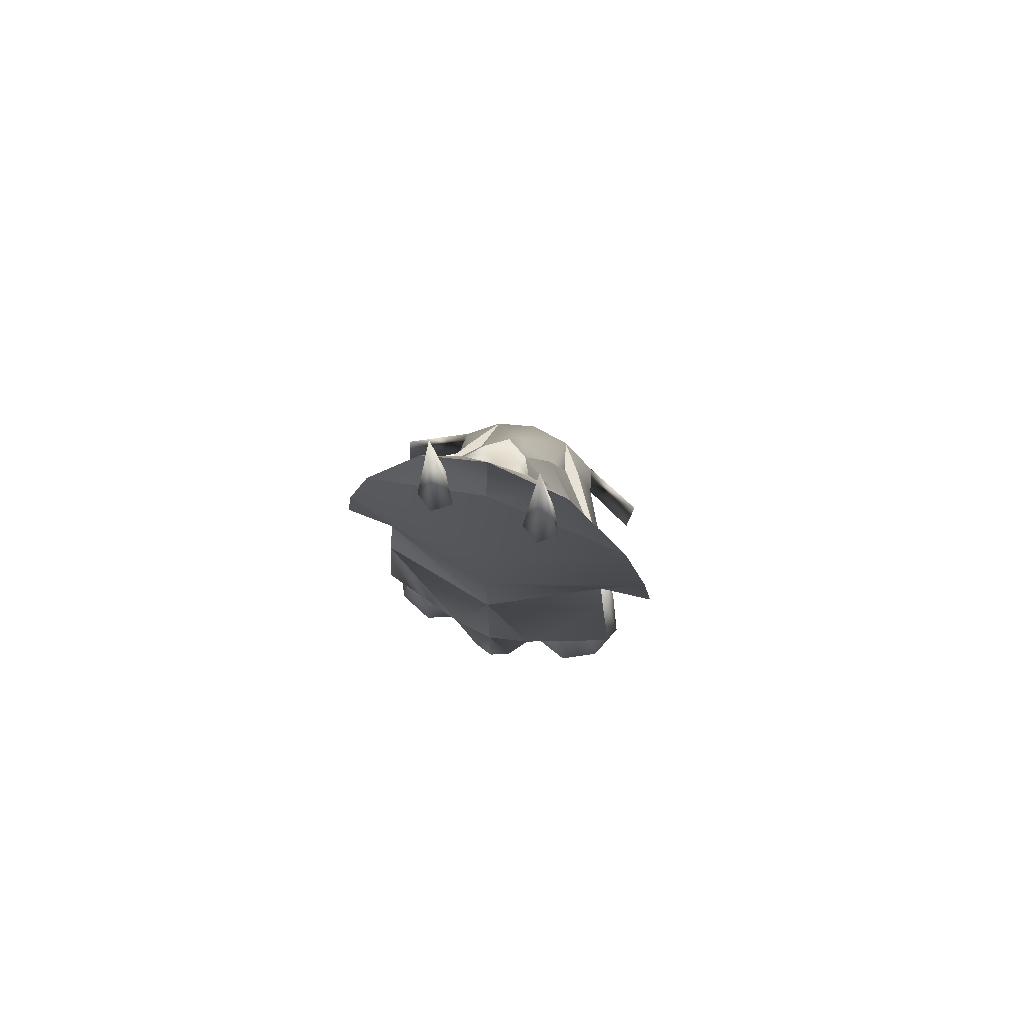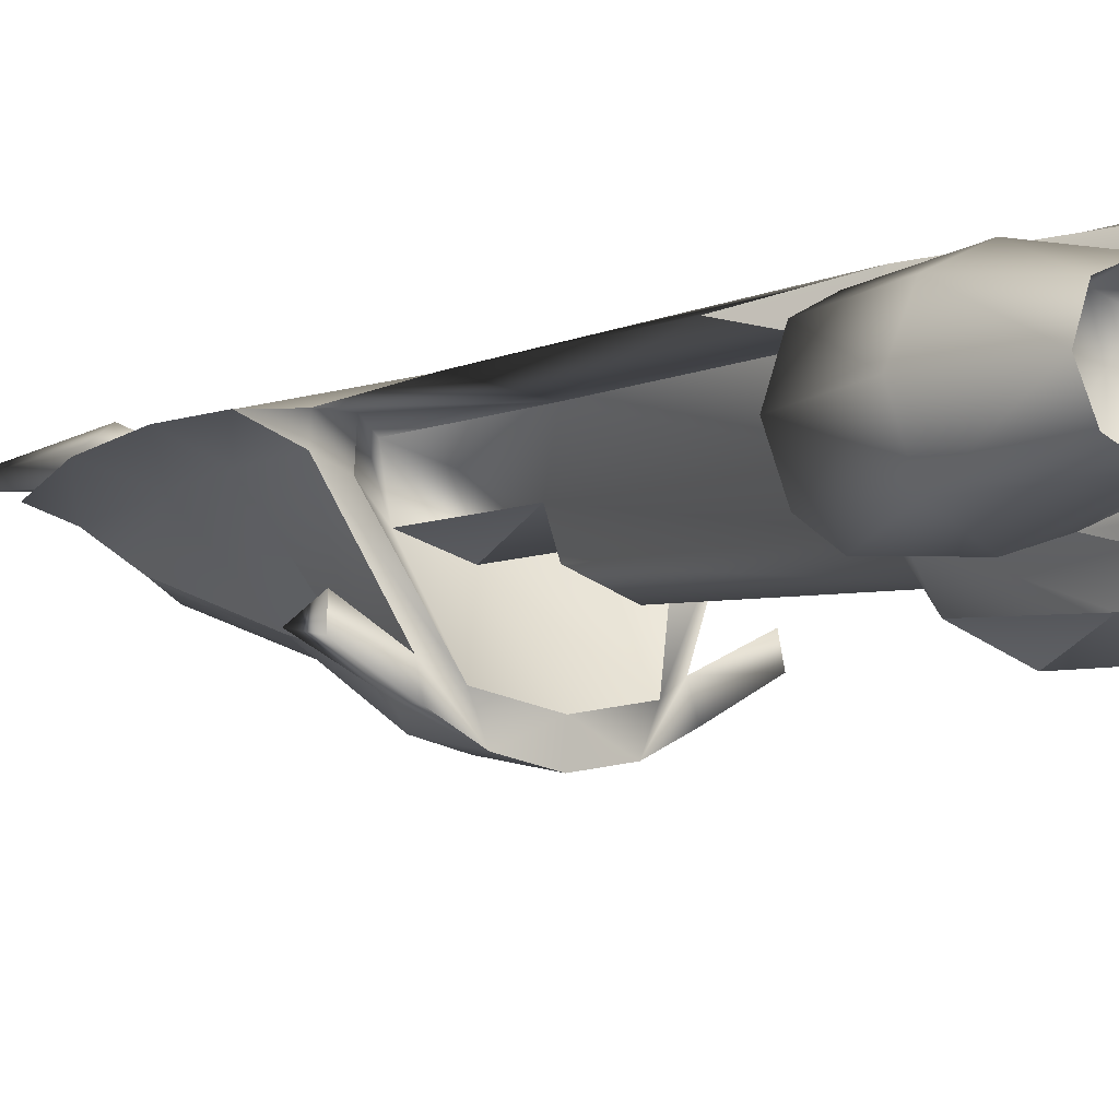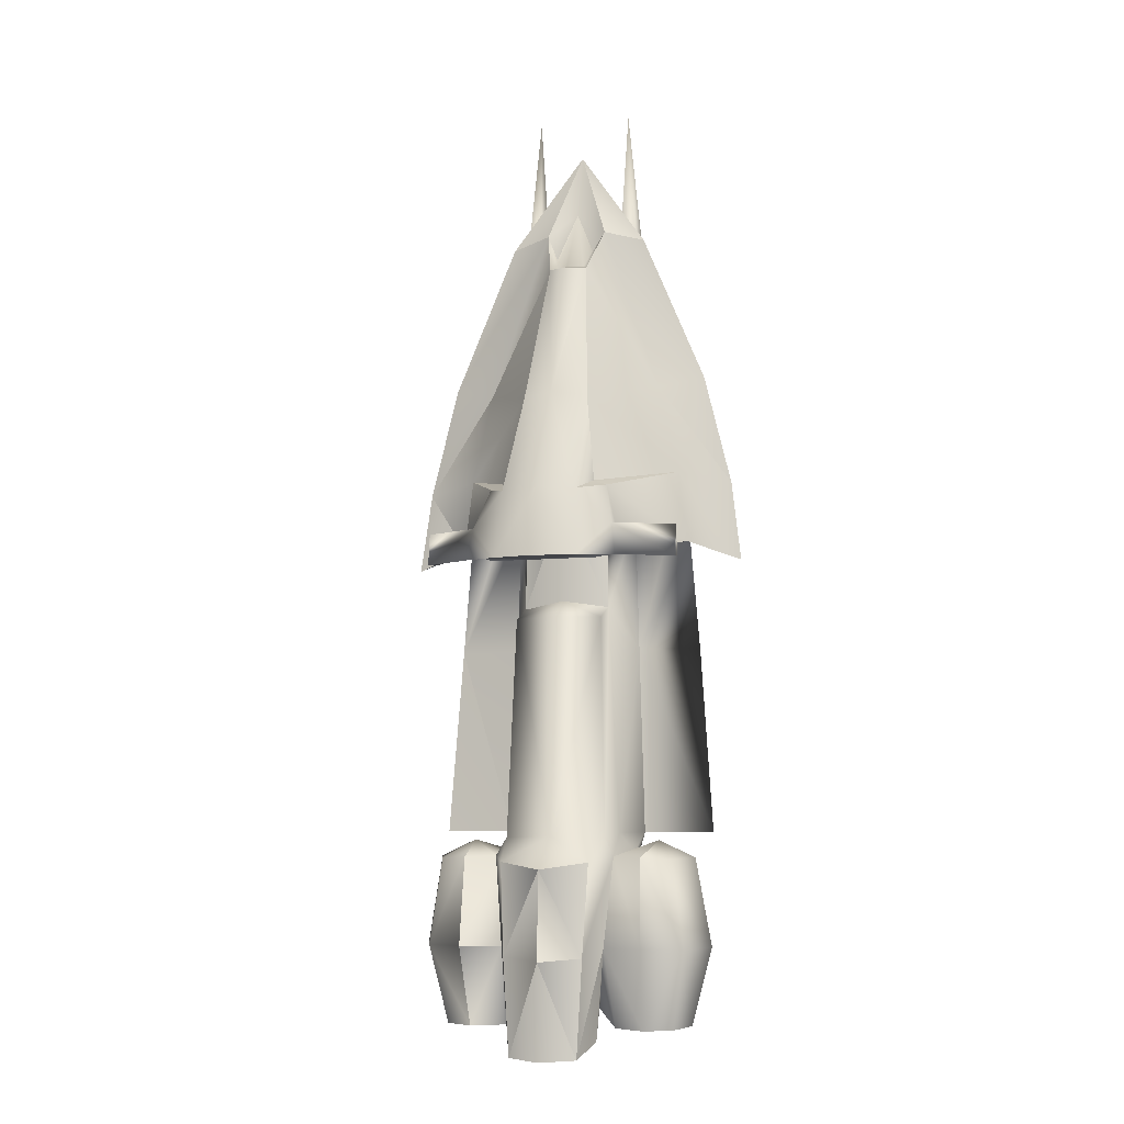
<metadata>
{"format":"obj","ext":"obj","renderer":"f3d","projection":"perspective","resolution":1024,"background":"white","views":[{"elev":75.6,"azim":17.0,"up":"+Y"},{"elev":-7.2,"azim":-37.7,"up":"+Z"},{"elev":-7.0,"azim":-162.1,"up":"+Y"}]}
</metadata>
<code>
g default
v -0.1098 -0.4419 -0.2161
v -0.08852 0.9714 -0.02632
v -0.09532 0.6104 -0.003495
v -0.1259 0.6114 -0.02678
v -0.1132 0.6122 -0.06308
v -0.07469 0.6116 -0.06228
v -0.09451 0.4919 -0.04741
v -0.1664 -0.6006 -0.2513
v -0.2364 -0.6015 -0.2183
v -0.163 -0.4444 -0.2347
v -0.215 -0.4467 -0.2085
v -0.2681 -0.6014 -0.1389
v -0.2403 -0.4444 -0.1436
v -0.215 -0.4449 -0.07426
v -0.2364 -0.6018 -0.06896
v -0.1664 -0.6036 -0.03611
v -0.1668 -0.4451 -0.04891
v -0.09059 -0.6043 -0.0662
v -0.1153 -0.4398 -0.06504
v -0.09451 -0.6012 -0.2287
v -0.16 -0.7433 -0.2099
v -0.1038 -0.7419 -0.1873
v -0.07803 -0.707 -0.1975
v -0.2099 -0.742 -0.1888
v -0.2309 -0.7388 -0.1382
v -0.2222 -0.6918 -0.1413
v -0.2041 -0.6974 -0.1847
v -0.2099 -0.7357 -0.08729
v -0.2059 -0.6852 -0.09835
v -0.1597 -0.7344 -0.0662
v -0.1622 -0.6828 -0.08037
v -0.1141 -0.7355 -0.08222
v -0.1196 -0.684 -0.09317
v -0.174 -0.4141 -0.1468
v -0.1606 -0.6993 -0.2027
v -0.1668 -0.7037 -0.1403
v -0.09866 -0.6893 -0.14
v -0.08783 -0.7388 -0.1355
v -0.1157 -0.6947 -0.1824
v -0.1284 -0.4003 -0.07426
v -0.256 -0.4004 -0.07023
v -0.1192 -0.06467 -0.07392
v -0.2317 -0.06501 -0.06159
v -0.07976 0.007369 -0.1407
v -0.1033 -0.4018 -0.1554
v -0.09221 -0.4095 -0.2092
v -0.0801 -0.01522 -0.1913
v 0 -0.4065 -0.2397
v 0 -0.0143 -0.2176
v 0 0.3905 0.001807
v -0.2958 0.239 -0.07081
v 0 0.1788 0.001807
v -0.2154 0.1316 -0.06343
v 0 -0.03274 0.001807
v 0 -0.765 -0.2367
v 0 -0.7145 -0.2059
v -0.07987 -0.7627 -0.2239
v -0.06166 -0.7881 -0.2817
v 0 -0.7915 -0.3064
v -0.1382 0.08413 -0.2979
v -0.07607 0.08194 -0.3305
v -0.1375 0.09796 -0.2558
v -0.09739 0.0824 -0.2793
v -0.2018 0.2592 -0.09559
v -0.1091 0.2161 -0.2498
v -0.2184 0.129 -0.09778
v -0.2324 0.08321 -0.2487
v -0.2279 0.08782 -0.2111
v -0.1287 0.1422 -0.2867
v -0.2339 0.1413 -0.2375
v -0.06823 0.2035 -0.308
v -0.08506 0.2256 -0.2481
v -0.06028 0.3905 -0.2098
v -0.1647 0.4215 -0.09317
v -0.1292 0.7134 -0.06654
v 0 0.7388 -0.02528
v 0 0.8938 -0.03969
v -0.05636 0.7317 -0.08106
v 0 0.7718 -0.07104
v 0 0.3965 -0.2352
v 0 0.2076 -0.321
v -0.2454 0.44 -0.06896
v -0.3145 0.09335 -0.07876
v 0 0.08194 -0.344
v -0.07872 0.2121 -0.1389
v -0.1654 0.1427 -0.1114
v 0 0.01843 -0.1652
v -0.1121 0.1841 -0.07092
v -0.1687 0.1335 -0.06251
v 0 0.2009 -0.1645
v 0 0.0801 -0.2969
v -0.03562 0.651 -0.1325
v -0.02559 0.6556 -0.1194
v -0.03757 0.6834 -0.08233
v 0 0.6477 -0.156
v -0.08068 -0.4515 -0.2731
v 0 -0.4637 -0.3062
v -0.06362 0.6104 -0.02539
v -0.1264 -0.4353 -0.1368
v -0.07227 -0.6155 -0.2829
v 0 -0.6217 -0.3123
v -0.06074 -0.6653 -0.0481
v -0.06547 -0.6852 -0.138
v 0 -0.6793 -0.04649
v 0 -0.6973 -0.1351
v 0 -0.6253 0.001346
v -0.04011 -0.626 -0.01283
v -0.0831 -0.4005 -0.01375
v 0 -0.4006 0.001577
v 0 0.6518 -0.1417
v 0.06362 0.6104 -0.02539
v 0.09532 0.6104 -0.003495
v 0.08852 0.9714 -0.02632
v 0.1259 0.6114 -0.02678
v 0.1132 0.6122 -0.06308
v 0.07469 0.6116 -0.06228
v 0.09451 0.4919 -0.04741
v 0.1664 -0.6006 -0.2513
v 0.163 -0.4444 -0.2347
v 0.2364 -0.6015 -0.2183
v 0.215 -0.4467 -0.2085
v 0.2681 -0.6014 -0.1389
v 0.2403 -0.4444 -0.1436
v 0.215 -0.4449 -0.07426
v 0.2364 -0.6018 -0.06896
v 0.1664 -0.6036 -0.03611
v 0.1668 -0.4451 -0.04891
v 0.09059 -0.6043 -0.0662
v 0.1153 -0.4398 -0.06504
v 0.16 -0.7433 -0.2099
v 0.09451 -0.6012 -0.2287
v 0.1038 -0.7419 -0.1873
v 0.07803 -0.707 -0.1975
v 0.2099 -0.742 -0.1888
v 0.2309 -0.7388 -0.1382
v 0.2222 -0.6918 -0.1413
v 0.2041 -0.6974 -0.1847
v 0.2099 -0.7357 -0.08729
v 0.2059 -0.6852 -0.09835
v 0.1597 -0.7344 -0.0662
v 0.1622 -0.6828 -0.08037
v 0.1141 -0.7355 -0.08222
v 0.1196 -0.684 -0.09317
v 0.174 -0.4141 -0.1468
v 0.1606 -0.6993 -0.2027
v 0.1668 -0.7037 -0.1403
v 0.09866 -0.6893 -0.14
v 0.08783 -0.7388 -0.1355
v 0.1157 -0.6947 -0.1824
v 0.256 -0.4004 -0.07023
v 0.1284 -0.4003 -0.07426
v 0.2317 -0.06501 -0.06159
v 0.1192 -0.06467 -0.07392
v 0.07976 0.007369 -0.1407
v 0.1033 -0.4018 -0.1554
v 0.09221 -0.4095 -0.2092
v 0.0801 -0.01522 -0.1913
v 0.2958 0.239 -0.07081
v 0.2154 0.1316 -0.06343
v 0.07987 -0.7627 -0.2239
v 0.06166 -0.7881 -0.2817
v 0.1392 0.08309 -0.2992
v 0.1389 0.09796 -0.2558
v 0.07607 0.08194 -0.3305
v 0.09739 0.0824 -0.2793
v 0.2018 0.2592 -0.09559
v 0.2184 0.129 -0.09778
v 0.1091 0.2161 -0.2529
v 0.2324 0.08321 -0.2487
v 0.2279 0.08782 -0.2111
v 0.1297 0.1412 -0.2882
v 0.2339 0.1413 -0.2375
v 0.06823 0.2035 -0.308
v 0.08506 0.2256 -0.2481
v 0.06028 0.3905 -0.2098
v 0.1647 0.4215 -0.09317
v 0.1292 0.7134 -0.06654
v 0.05636 0.7317 -0.08106
v 0.2454 0.44 -0.06896
v 0.3145 0.09335 -0.07876
v 0.1654 0.1427 -0.1114
v 0.07872 0.2121 -0.1389
v 0.1121 0.1841 -0.07092
v 0.1687 0.1335 -0.06251
v 0.03562 0.651 -0.1325
v 0.02559 0.6556 -0.1194
v 0.03757 0.6834 -0.08233
v 0.08068 -0.4515 -0.2731
v 0.1098 -0.4419 -0.2161
v 0.1264 -0.4353 -0.1368
v 0.07227 -0.6155 -0.2829
v 0.06074 -0.6653 -0.0481
v 0.06547 -0.6852 -0.138
v 0.04011 -0.626 -0.01283
v 0.0831 -0.4005 -0.01375
v -0.1098 -0.4419 -0.2161
v -0.08852 0.9714 -0.02632
v -0.09532 0.6104 -0.003495
v -0.1259 0.6114 -0.02678
v -0.1132 0.6122 -0.06308
v -0.07469 0.6116 -0.06228
v -0.09451 0.4919 -0.04741
v -0.1664 -0.6006 -0.2513
v -0.2364 -0.6015 -0.2183
v -0.163 -0.4444 -0.2347
v -0.215 -0.4467 -0.2085
v -0.2681 -0.6014 -0.1389
v -0.2403 -0.4444 -0.1436
v -0.215 -0.4449 -0.07426
v -0.2364 -0.6018 -0.06896
v -0.1664 -0.6036 -0.03611
v -0.1668 -0.4451 -0.04891
v -0.09059 -0.6043 -0.0662
v -0.1153 -0.4398 -0.06504
v -0.09451 -0.6012 -0.2287
v -0.16 -0.7433 -0.2099
v -0.1038 -0.7419 -0.1873
v -0.07803 -0.707 -0.1975
v -0.2099 -0.742 -0.1888
v -0.2309 -0.7388 -0.1382
v -0.2222 -0.6918 -0.1413
v -0.2041 -0.6974 -0.1847
v -0.2099 -0.7357 -0.08729
v -0.2059 -0.6852 -0.09835
v -0.1597 -0.7344 -0.0662
v -0.1622 -0.6828 -0.08037
v -0.1141 -0.7355 -0.08222
v -0.1196 -0.684 -0.09317
v -0.174 -0.4141 -0.1468
v -0.1606 -0.6993 -0.2027
v -0.1668 -0.7037 -0.1403
v -0.09866 -0.6893 -0.14
v -0.08783 -0.7388 -0.1355
v -0.1157 -0.6947 -0.1824
v -0.1284 -0.4003 -0.07426
v -0.256 -0.4004 -0.07023
v -0.1192 -0.06467 -0.07392
v -0.2317 -0.06501 -0.06159
v -0.07976 0.007369 -0.1407
v -0.1033 -0.4018 -0.1554
v -0.09221 -0.4095 -0.2092
v -0.0801 -0.01522 -0.1913
v 0 -0.4065 -0.2397
v 0 -0.0143 -0.2176
v 0 0.3905 0.001807
v -0.2958 0.239 -0.07081
v 0 0.1788 0.001807
v -0.2154 0.1316 -0.06343
v 0 -0.03274 0.001807
v 0 -0.765 -0.2367
v 0 -0.7145 -0.2059
v -0.07987 -0.7627 -0.2239
v -0.06166 -0.7881 -0.2817
v 0 -0.7915 -0.3064
v -0.1382 0.08413 -0.2979
v -0.07607 0.08194 -0.3305
v -0.1375 0.09796 -0.2558
v -0.09739 0.0824 -0.2793
v -0.2018 0.2592 -0.09559
v -0.1091 0.2161 -0.2498
v -0.2184 0.129 -0.09778
v -0.2324 0.08321 -0.2487
v -0.2279 0.08782 -0.2111
v -0.1287 0.1422 -0.2867
v -0.2339 0.1413 -0.2375
v -0.06823 0.2035 -0.308
v -0.08506 0.2256 -0.2481
v -0.06028 0.3905 -0.2098
v -0.1647 0.4215 -0.09317
v -0.1292 0.7134 -0.06654
v 0 0.7388 -0.02528
v 0 0.8938 -0.03969
v -0.05636 0.7317 -0.08106
v 0 0.7718 -0.07104
v 0 0.3965 -0.2352
v 0 0.2076 -0.321
v -0.2454 0.44 -0.06896
v -0.3145 0.09335 -0.07876
v 0 0.08194 -0.344
v -0.07872 0.2121 -0.1389
v -0.1654 0.1427 -0.1114
v 0 0.01843 -0.1652
v -0.1121 0.1841 -0.07092
v -0.1687 0.1335 -0.06251
v 0 0.2009 -0.1645
v 0 0.0801 -0.2969
v -0.03562 0.651 -0.1325
v -0.02559 0.6556 -0.1194
v -0.03757 0.6834 -0.08233
v 0 0.6477 -0.156
v -0.08068 -0.4515 -0.2731
v 0 -0.4637 -0.3062
v -0.06362 0.6104 -0.02539
v -0.1264 -0.4353 -0.1368
v -0.07227 -0.6155 -0.2829
v 0 -0.6217 -0.3123
v -0.06074 -0.6653 -0.0481
v -0.06547 -0.6852 -0.138
v 0 -0.6793 -0.04649
v 0 -0.6973 -0.1351
v 0 -0.6253 0.001346
v -0.04011 -0.626 -0.01283
v -0.0831 -0.4005 -0.01375
v 0 -0.4006 0.001577
v 0 0.6518 -0.1417
v 0.06362 0.6104 -0.02539
v 0.09532 0.6104 -0.003495
v 0.08852 0.9714 -0.02632
v 0.1259 0.6114 -0.02678
v 0.1132 0.6122 -0.06308
v 0.07469 0.6116 -0.06228
v 0.09451 0.4919 -0.04741
v 0.1664 -0.6006 -0.2513
v 0.163 -0.4444 -0.2347
v 0.2364 -0.6015 -0.2183
v 0.215 -0.4467 -0.2085
v 0.2681 -0.6014 -0.1389
v 0.2403 -0.4444 -0.1436
v 0.215 -0.4449 -0.07426
v 0.2364 -0.6018 -0.06896
v 0.1664 -0.6036 -0.03611
v 0.1668 -0.4451 -0.04891
v 0.09059 -0.6043 -0.0662
v 0.1153 -0.4398 -0.06504
v 0.16 -0.7433 -0.2099
v 0.09451 -0.6012 -0.2287
v 0.1038 -0.7419 -0.1873
v 0.07803 -0.707 -0.1975
v 0.2099 -0.742 -0.1888
v 0.2309 -0.7388 -0.1382
v 0.2222 -0.6918 -0.1413
v 0.2041 -0.6974 -0.1847
v 0.2099 -0.7357 -0.08729
v 0.2059 -0.6852 -0.09835
v 0.1597 -0.7344 -0.0662
v 0.1622 -0.6828 -0.08037
v 0.1141 -0.7355 -0.08222
v 0.1196 -0.684 -0.09317
v 0.174 -0.4141 -0.1468
v 0.1606 -0.6993 -0.2027
v 0.1668 -0.7037 -0.1403
v 0.09866 -0.6893 -0.14
v 0.08783 -0.7388 -0.1355
v 0.1157 -0.6947 -0.1824
v 0.256 -0.4004 -0.07023
v 0.1284 -0.4003 -0.07426
v 0.2317 -0.06501 -0.06159
v 0.1192 -0.06467 -0.07392
v 0.07976 0.007369 -0.1407
v 0.1033 -0.4018 -0.1554
v 0.09221 -0.4095 -0.2092
v 0.0801 -0.01522 -0.1913
v 0.2958 0.239 -0.07081
v 0.2154 0.1316 -0.06343
v 0.07987 -0.7627 -0.2239
v 0.06166 -0.7881 -0.2817
v 0.1392 0.08309 -0.2992
v 0.1389 0.09796 -0.2558
v 0.07607 0.08194 -0.3305
v 0.09739 0.0824 -0.2793
v 0.2018 0.2592 -0.09559
v 0.2184 0.129 -0.09778
v 0.1091 0.2161 -0.2529
v 0.2324 0.08321 -0.2487
v 0.2279 0.08782 -0.2111
v 0.1297 0.1412 -0.2882
v 0.2339 0.1413 -0.2375
v 0.06823 0.2035 -0.308
v 0.08506 0.2256 -0.2481
v 0.06028 0.3905 -0.2098
v 0.1647 0.4215 -0.09317
v 0.1292 0.7134 -0.06654
v 0.05636 0.7317 -0.08106
v 0.2454 0.44 -0.06896
v 0.3145 0.09335 -0.07876
v 0.1654 0.1427 -0.1114
v 0.07872 0.2121 -0.1389
v 0.1121 0.1841 -0.07092
v 0.1687 0.1335 -0.06251
v 0.03562 0.651 -0.1325
v 0.02559 0.6556 -0.1194
v 0.03757 0.6834 -0.08233
v 0.08068 -0.4515 -0.2731
v 0.1098 -0.4419 -0.2161
v 0.1264 -0.4353 -0.1368
v 0.07227 -0.6155 -0.2829
v 0.06074 -0.6653 -0.0481
v 0.06547 -0.6852 -0.138
v 0.04011 -0.626 -0.01283
v 0.0831 -0.4005 -0.01375
g initialShadingGroup Mesh
f 379 376 354
f 354 376 362
f 376 360 362
f 362 360 358
f 360 359 358
f 358 359 357
f 314 313 384
f 384 313 326
f 270 273 277
f 277 273 269
f 273 287 269
f 269 287 268
f 267 259 268
f 268 259 269
f 259 246 269
f 205 229 196
f 196 229 294
f 229 214 294
f 362 358 363
f 363 358 366
f 280 239 283
f 283 239 237
f 239 240 237
f 237 240 235
f 240 294 235
f 235 294 214
f 372 374 373
f 373 374 371
f 374 353 371
f 355 328 250
f 250 328 251
f 293 201 197
f 197 201 200
f 255 264 256
f 256 264 266
f 264 260 266
f 252 250 218
f 218 250 251
f 388 324 387
f 387 324 390
f 324 346 390
f 263 262 257
f 257 262 255
f 306 307 308
f 308 307 309
f 374 372 271
f 271 372 272
f 272 270 271
f 271 270 277
f 377 378 349
f 349 378 348
f 356 254 296
f 296 254 253
f 314 339 316
f 316 339 318
f 339 319 318
f 354 347 379
f 379 347 378
f 347 348 378
f 356 296 386
f 386 296 292
f 369 370 361
f 361 370 371
f 370 380 371
f 371 380 373
f 218 215 252
f 252 215 253
f 215 295 253
f 357 366 364
f 364 366 367
f 366 358 367
f 367 358 365
f 357 359 366
f 366 359 368
f 359 276 368
f 368 276 275
f 276 266 275
f 275 266 268
f 266 267 268
f 283 284 280
f 280 284 281
f 314 384 339
f 339 384 385
f 349 282 285
f 285 282 239
f 365 358 364
f 364 358 357
f 205 196 203
f 203 196 215
f 289 273 274
f 274 273 272
f 354 249 347
f 347 249 390
f 369 368 370
f 370 368 275
f 328 355 326
f 326 355 356
f 298 297 214
f 214 297 303
f 297 302 303
f 306 308 311
f 311 308 310
f 308 309 310
f 235 236 237
f 237 236 238
f 205 206 229
f 229 206 208
f 278 261 248
f 248 261 281
f 261 258 281
f 263 257 265
f 265 257 264
f 249 354 247
f 247 354 353
f 382 274 373
f 373 274 272
f 313 325 326
f 326 325 327
f 283 237 284
f 284 237 248
f 237 238 248
f 378 377 379
f 379 377 376
f 377 360 376
f 263 265 262
f 262 265 264
f 249 247 248
f 248 247 246
f 247 245 246
f 246 245 277
f 245 271 277
f 293 197 198
f 198 197 199
f 197 200 199
f 362 361 353
f 353 361 371
f 206 205 204
f 204 205 203
f 214 229 212
f 212 229 209
f 229 208 209
f 206 207 208
f 208 207 209
f 207 210 209
f 209 210 212
f 210 211 212
f 212 211 213
f 211 227 213
f 213 227 233
f 246 259 278
f 278 259 261
f 259 260 261
f 261 260 257
f 260 264 257
f 256 276 279
f 279 276 359
f 319 317 318
f 318 317 316
f 317 315 316
f 316 315 314
f 315 313 314
f 217 218 233
f 233 218 298
f 388 328 343
f 343 328 327
f 328 326 327
f 198 202 293
f 293 202 201
f 202 200 201
f 268 287 275
f 275 287 290
f 298 299 297
f 297 299 302
f 299 301 302
f 198 199 202
f 202 199 200
f 218 217 215
f 215 217 216
f 281 258 280
f 280 258 285
f 258 286 285
f 285 286 360
f 294 240 196
f 196 240 241
f 240 239 241
f 241 239 242
f 239 282 242
f 242 282 244
f 282 352 244
f 244 352 243
f 352 351 243
f 243 351 383
f 351 384 383
f 383 384 386
f 384 326 386
f 386 326 356
f 241 291 196
f 196 291 295
f 333 321 335
f 335 321 337
f 321 323 337
f 337 323 343
f 323 388 343
f 255 256 257
f 257 256 258
f 256 286 258
f 313 315 325
f 325 315 329
f 315 330 329
f 291 243 292
f 292 243 383
f 227 211 225
f 225 211 223
f 211 210 223
f 223 210 220
f 210 207 220
f 220 207 204
f 207 206 204
f 216 219 204
f 204 219 220
f 256 279 286
f 286 279 359
f 309 307 312
f 312 307 306
f 322 324 323
f 323 324 388
f 306 311 312
f 312 311 310
f 251 300 218
f 218 300 298
f 300 299 298
f 251 328 300
f 300 328 388
f 385 324 339
f 339 324 322
f 385 384 350
f 350 384 351
f 298 214 213
f 213 214 212
f 271 245 374
f 374 245 353
f 245 247 353
f 282 349 352
f 352 349 351
f 349 350 351
f 346 350 348
f 348 350 349
f 370 275 380
f 380 275 290
f 330 320 333
f 333 320 321
f 320 322 321
f 321 322 323
f 389 299 387
f 387 299 388
f 299 300 388
f 324 385 346
f 346 385 350
f 322 320 319
f 319 320 317
f 320 330 317
f 317 330 315
f 241 242 243
f 243 242 244
f 215 216 203
f 203 216 204
f 248 238 249
f 262 264 255
f 273 270 272
f 246 277 269
f 276 256 266
f 278 248 246
f 239 280 285
f 347 345 346
f 260 259 267
f 267 266 260
f 291 241 243
f 295 291 292
f 295 292 296
f 253 295 296
f 196 295 215
f 303 249 238
f 303 238 236
f 304 249 303
f 304 303 302
f 304 302 301
f 303 236 235
f 214 303 235
f 233 298 213
f 366 368 363
f 258 261 257
f 281 284 248
f 272 372 373
f 312 310 309
f 353 375 362
f 346 345 390
f 389 304 301
f 389 390 304
f 390 249 304
f 339 322 319
f 347 390 345
f 347 346 348
f 375 354 362
f 363 361 362
f 360 377 285
f 365 364 367
f 359 360 286
f 390 389 387
f 353 354 375
f 285 377 349
f 389 301 299
f 363 368 369
f 369 361 363
f 292 383 386
f 94 93 78
f 78 93 92
f 93 110 92
f 161 55 59
f 59 55 58
f 94 79 93
f 93 79 110
f 110 79 186
f 186 79 187
f 95 110 185
f 185 110 186
f 187 178 186
f 186 178 185
f 39 35 36
f 35 27 36
f 36 27 26
f 39 36 37
f 36 33 37
f 143 146 147
f 146 149 147
f 24 27 21
f 27 35 21
f 21 35 39
f 149 146 145
f 146 137 145
f 148 147 132
f 147 149 132
f 132 149 130
f 149 145 130
f 130 145 137
f 141 143 142
f 143 148 142
f 139 146 141
f 146 143 141
f 32 38 33
f 38 37 33
f 138 135 139
f 135 136 139
f 135 134 136
f 134 137 136
f 139 136 146
f 136 137 146
f 38 22 37
f 22 39 37
f 140 138 141
f 138 139 141
f 33 31 32
f 31 30 32
f 28 29 25
f 29 26 25
f 25 26 24
f 26 27 24
f 33 36 31
f 36 29 31
f 29 28 31
f 28 30 31
f 21 39 22
f 143 147 148
f 141 142 140
f 110 95 92
f 130 137 134
f 161 160 55
f 55 57 58
f 29 36 26

</code>
